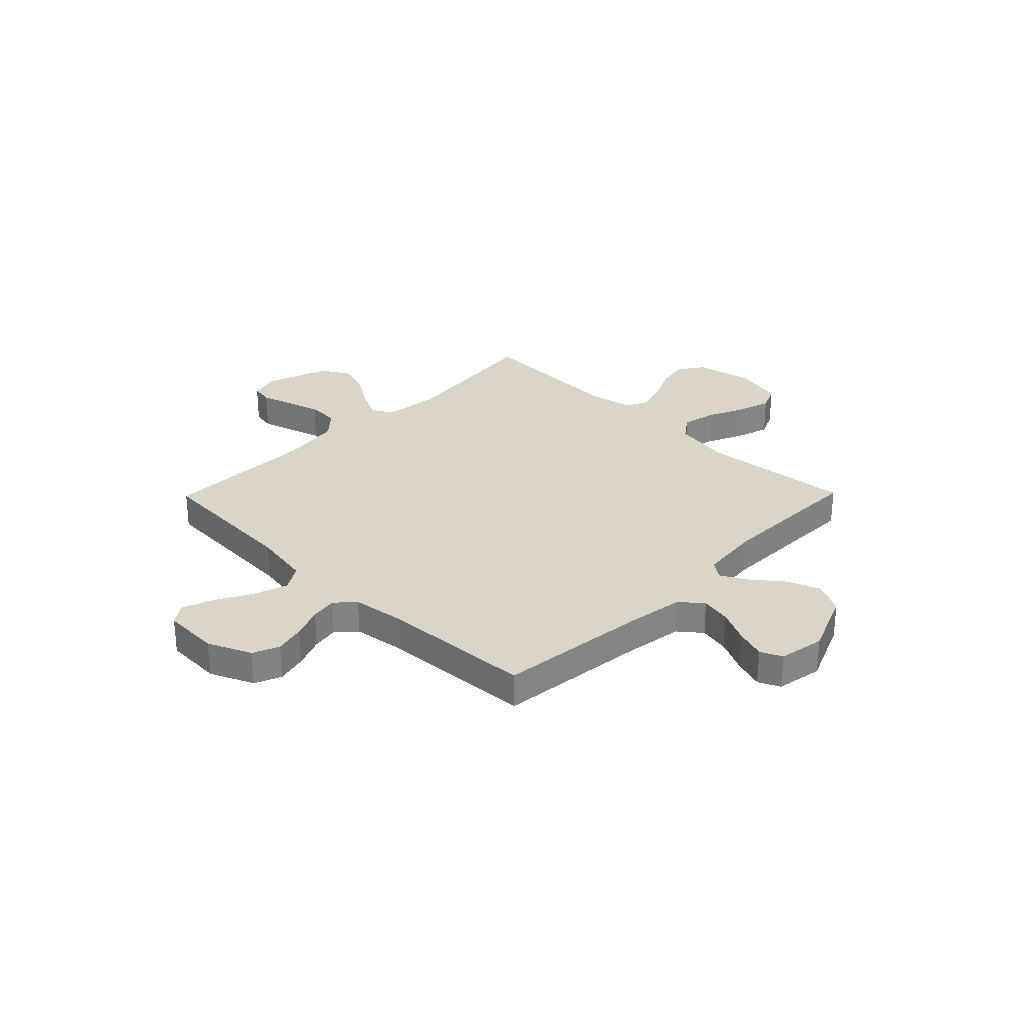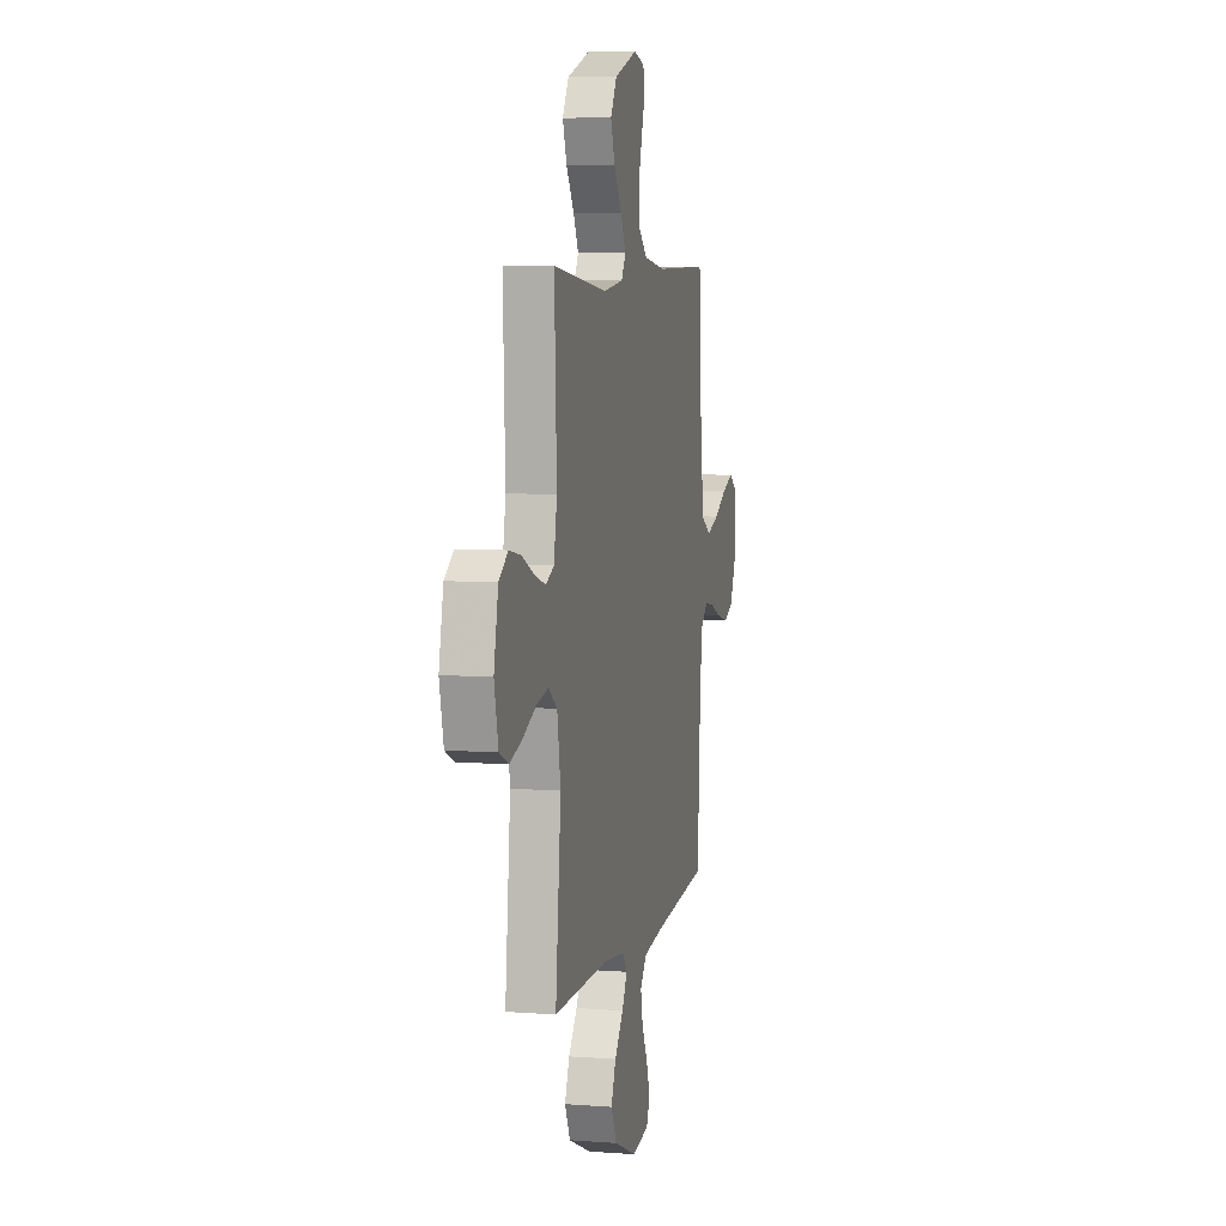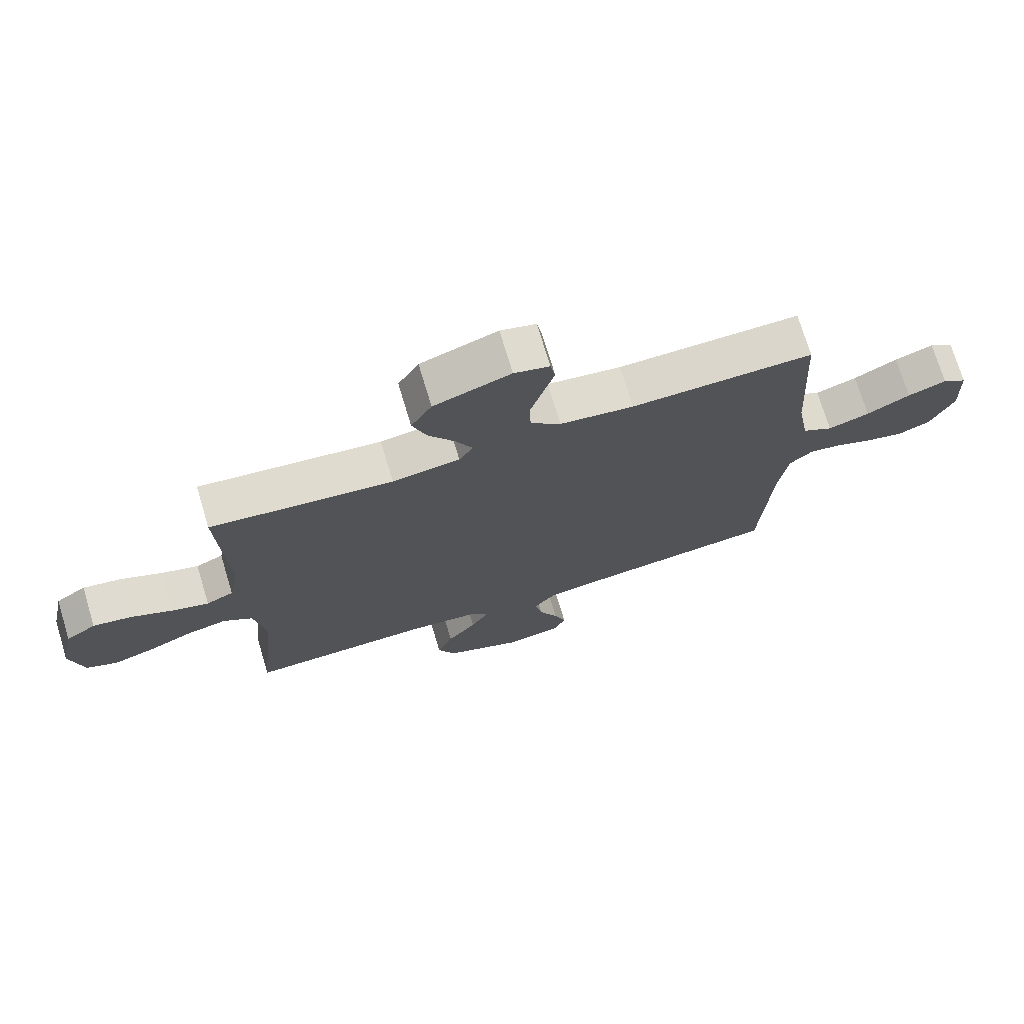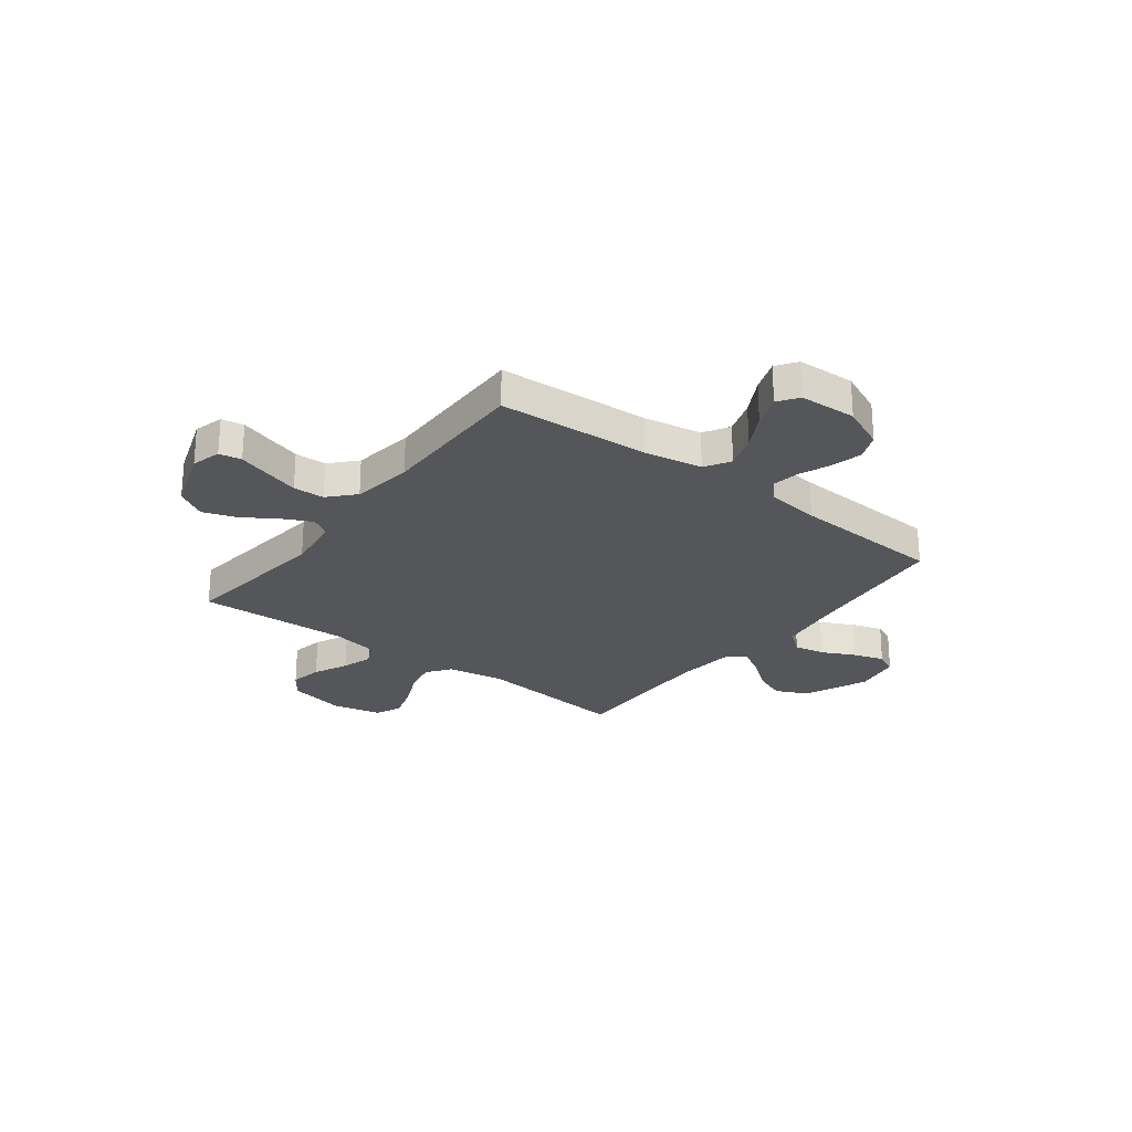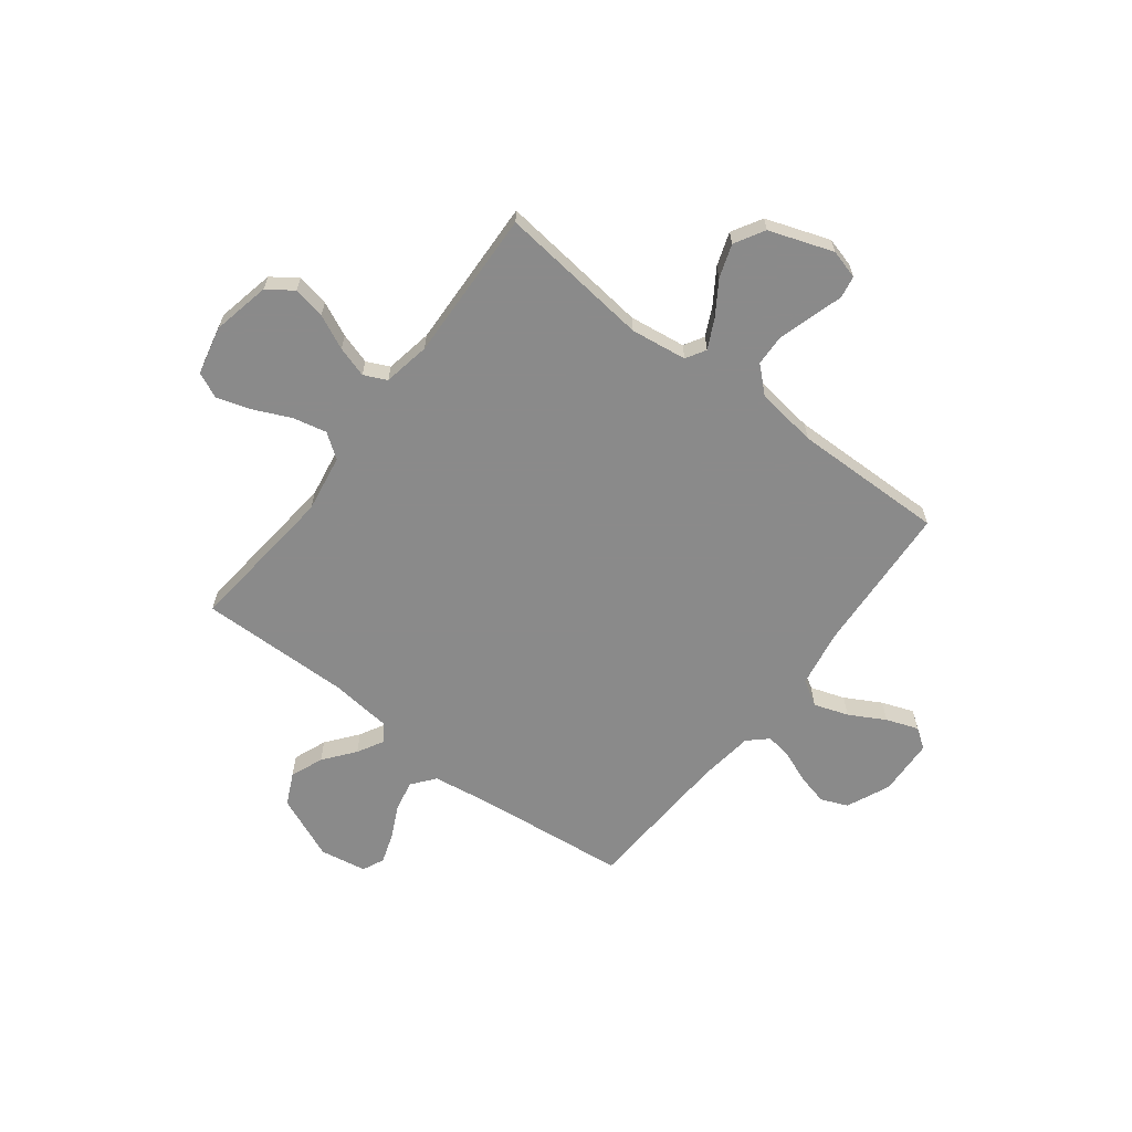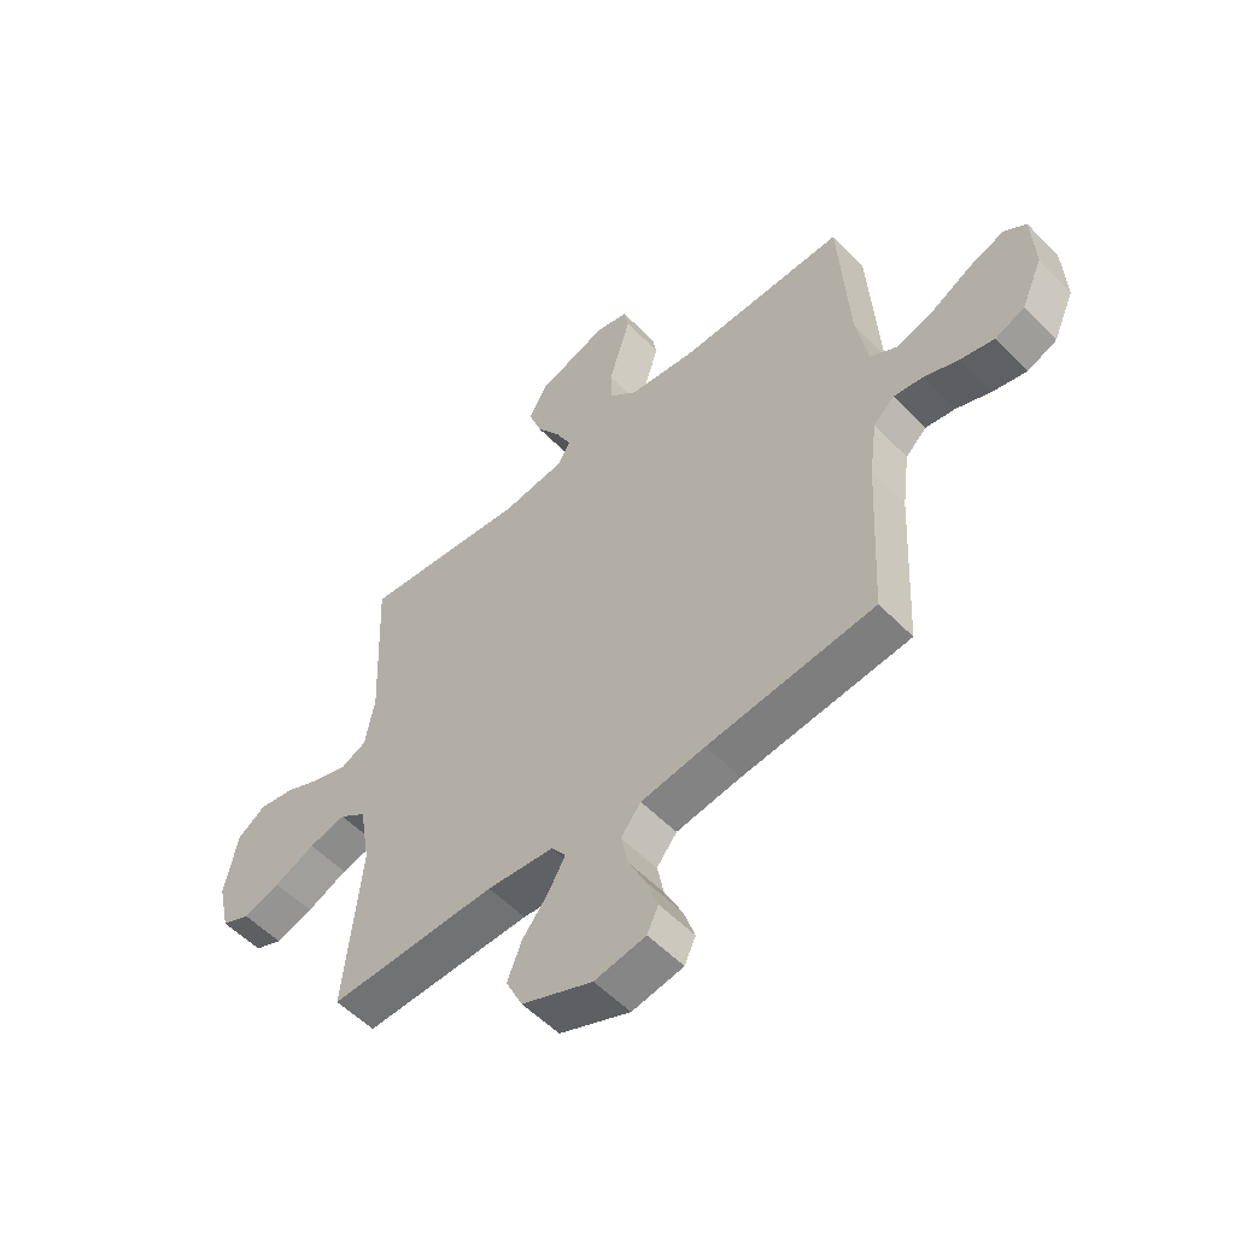
<metadata>
{"format":"obj","ext":"obj","renderer":"f3d","projection":"perspective","resolution":1024,"background":"white","views":[{"elev":29.4,"azim":134.4,"up":"+Y"},{"elev":6.5,"azim":-77.4,"up":"+Z"},{"elev":73.2,"azim":-16.8,"up":"+Z"},{"elev":-25.6,"azim":52.6,"up":"+Y"},{"elev":-63.6,"azim":-37.4,"up":"+Y"},{"elev":-55.0,"azim":43.1,"up":"+Z"}]}
</metadata>
<code>
v -0.5 0.07 -0.5
v -0.47 0.07 -0.2
v -0.489 0.07 -0.086
v -0.537 0.07 -0.051
v -0.604 0.07 -0.066
v -0.677 0.07 -0.099
v -0.744 0.07 -0.12
v -0.795 0.07 -0.097
v -0.817 0.07 0
v -0.793 0.07 0.114
v -0.743 0.07 0.149
v -0.679 0.07 0.137
v -0.611 0.07 0.105
v -0.55 0.07 0.086
v -0.505 0.07 0.107
v -0.488 0.07 0.2
v -0.5 0.07 0.5
v -0.2 0.07 0.465
v -0.089 0.07 0.48
v -0.066 0.07 0.519
v -0.094 0.07 0.576
v -0.137 0.07 0.642
v -0.16 0.07 0.708
v -0.126 0.07 0.767
v 0 0.07 0.811
v 0.058 0.07 0.795
v 0.066 0.07 0.751
v 0.047 0.07 0.689
v 0.027 0.07 0.621
v 0.029 0.07 0.559
v 0.079 0.07 0.513
v 0.2 0.07 0.496
v 0.5 0.07 0.5
v 0.518 0.07 0.2
v 0.538 0.07 0.086
v 0.588 0.07 0.056
v 0.656 0.07 0.079
v 0.727 0.07 0.118
v 0.79 0.07 0.141
v 0.83 0.07 0.113
v 0.835 0.07 0
v 0.797 0.07 -0.086
v 0.744 0.07 -0.108
v 0.683 0.07 -0.093
v 0.621 0.07 -0.068
v 0.568 0.07 -0.059
v 0.53 0.07 -0.094
v 0.516 0.07 -0.2
v 0.5 0.07 -0.5
v 0.2 0.07 -0.532
v 0.084 0.07 -0.549
v 0.048 0.07 -0.594
v 0.06 0.07 -0.654
v 0.092 0.07 -0.72
v 0.112 0.07 -0.78
v 0.092 0.07 -0.823
v 0 0.07 -0.839
v -0.127 0.07 -0.785
v -0.157 0.07 -0.722
v -0.131 0.07 -0.657
v -0.083 0.07 -0.596
v -0.054 0.07 -0.544
v -0.08 0.07 -0.509
v -0.2 0.07 -0.496
v -0.5 0 -0.5
v -0.47 0 -0.2
v -0.489 0 -0.086
v -0.537 0 -0.051
v -0.604 0 -0.066
v -0.677 0 -0.099
v -0.744 0 -0.12
v -0.795 0 -0.097
v -0.817 0 0
v -0.793 0 0.114
v -0.743 0 0.149
v -0.679 0 0.137
v -0.611 0 0.105
v -0.55 0 0.086
v -0.505 0 0.107
v -0.488 0 0.2
v -0.5 0 0.5
v -0.2 0 0.465
v -0.089 0 0.48
v -0.066 0 0.519
v -0.094 0 0.576
v -0.137 0 0.642
v -0.16 0 0.708
v -0.126 0 0.767
v 0 0 0.811
v 0.058 0 0.795
v 0.066 0 0.751
v 0.047 0 0.689
v 0.027 0 0.621
v 0.029 0 0.559
v 0.079 0 0.513
v 0.2 0 0.496
v 0.5 0 0.5
v 0.518 0 0.2
v 0.538 0 0.086
v 0.588 0 0.056
v 0.656 0 0.079
v 0.727 0 0.118
v 0.79 0 0.141
v 0.83 0 0.113
v 0.835 0 0
v 0.797 0 -0.086
v 0.744 0 -0.108
v 0.683 0 -0.093
v 0.621 0 -0.068
v 0.568 0 -0.059
v 0.53 0 -0.094
v 0.516 0 -0.2
v 0.5 0 -0.5
v 0.2 0 -0.532
v 0.084 0 -0.549
v 0.048 0 -0.594
v 0.06 0 -0.654
v 0.092 0 -0.72
v 0.112 0 -0.78
v 0.092 0 -0.823
v 0 0 -0.839
v -0.127 0 -0.785
v -0.157 0 -0.722
v -0.131 0 -0.657
v -0.083 0 -0.596
v -0.054 0 -0.544
v -0.08 0 -0.509
v -0.2 0 -0.496
f 58 59 60 61
f 58 61 62
f 57 58 62
f 56 57 62
f 53 54 55 56
f 52 53 56 62
f 51 52 62 63
f 48 49 50
f 47 48 50 51
f 42 43 44 45
f 42 45 46
f 41 42 46
f 40 41 46
f 37 38 39 40
f 36 37 40 46
f 35 36 46 47
f 32 33 34
f 31 32 34 35
f 30 31 35 47
f 25 26 27 28
f 25 28 29
f 24 25 29 30
f 21 22 23 24
f 20 21 24 30
f 16 17 18
f 15 16 18 19
f 10 11 12 13
f 10 13 14
f 9 10 14
f 8 9 14
f 5 6 7 8
f 4 5 8 14
f 3 4 14 15
f 64 1 2
f 63 64 2 3
f 19 20 30 47
f 19 47 51 63
f 3 15 19 63
f 125 124 123 122
f 126 125 122
f 126 122 121
f 126 121 120
f 120 119 118 117
f 126 120 117 116
f 127 126 116 115
f 114 113 112
f 115 114 112 111
f 109 108 107 106
f 110 109 106
f 110 106 105
f 110 105 104
f 104 103 102 101
f 110 104 101 100
f 111 110 100 99
f 98 97 96
f 99 98 96 95
f 111 99 95 94
f 92 91 90 89
f 93 92 89
f 94 93 89 88
f 88 87 86 85
f 94 88 85 84
f 82 81 80
f 83 82 80 79
f 77 76 75 74
f 78 77 74
f 78 74 73
f 78 73 72
f 72 71 70 69
f 78 72 69 68
f 79 78 68 67
f 66 65 128
f 67 66 128 127
f 111 94 84 83
f 127 115 111 83
f 127 83 79 67
f 1 65 66 2
f 2 66 67 3
f 3 67 68 4
f 4 68 69 5
f 5 69 70 6
f 6 70 71 7
f 7 71 72 8
f 8 72 73 9
f 9 73 74 10
f 10 74 75 11
f 11 75 76 12
f 12 76 77 13
f 13 77 78 14
f 14 78 79 15
f 15 79 80 16
f 16 80 81 17
f 17 81 82 18
f 18 82 83 19
f 19 83 84 20
f 20 84 85 21
f 21 85 86 22
f 22 86 87 23
f 23 87 88 24
f 24 88 89 25
f 25 89 90 26
f 26 90 91 27
f 27 91 92 28
f 28 92 93 29
f 29 93 94 30
f 30 94 95 31
f 31 95 96 32
f 32 96 97 33
f 33 97 98 34
f 34 98 99 35
f 35 99 100 36
f 36 100 101 37
f 37 101 102 38
f 38 102 103 39
f 39 103 104 40
f 40 104 105 41
f 41 105 106 42
f 42 106 107 43
f 43 107 108 44
f 44 108 109 45
f 45 109 110 46
f 46 110 111 47
f 47 111 112 48
f 48 112 113 49
f 49 113 114 50
f 50 114 115 51
f 51 115 116 52
f 52 116 117 53
f 53 117 118 54
f 54 118 119 55
f 55 119 120 56
f 56 120 121 57
f 57 121 122 58
f 58 122 123 59
f 59 123 124 60
f 60 124 125 61
f 61 125 126 62
f 62 126 127 63
f 63 127 128 64
f 64 128 65 1

</code>
